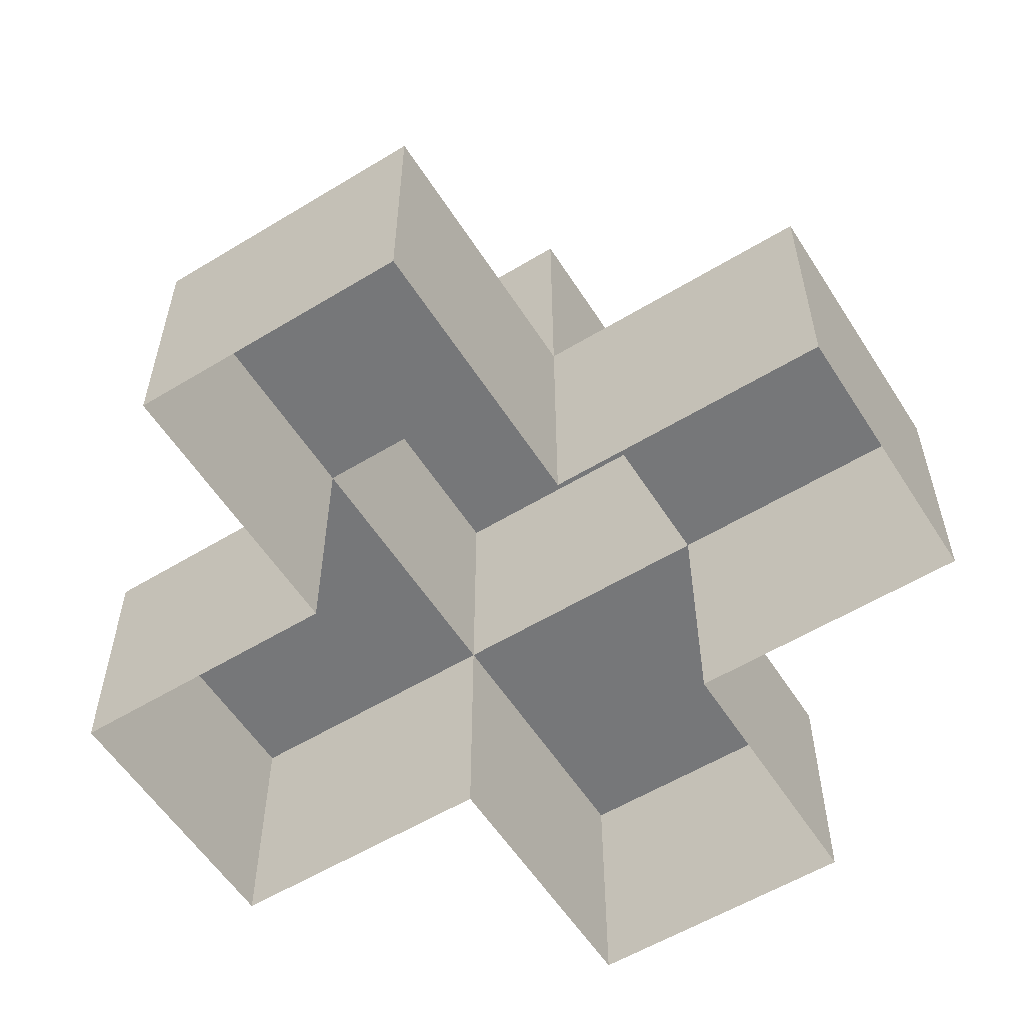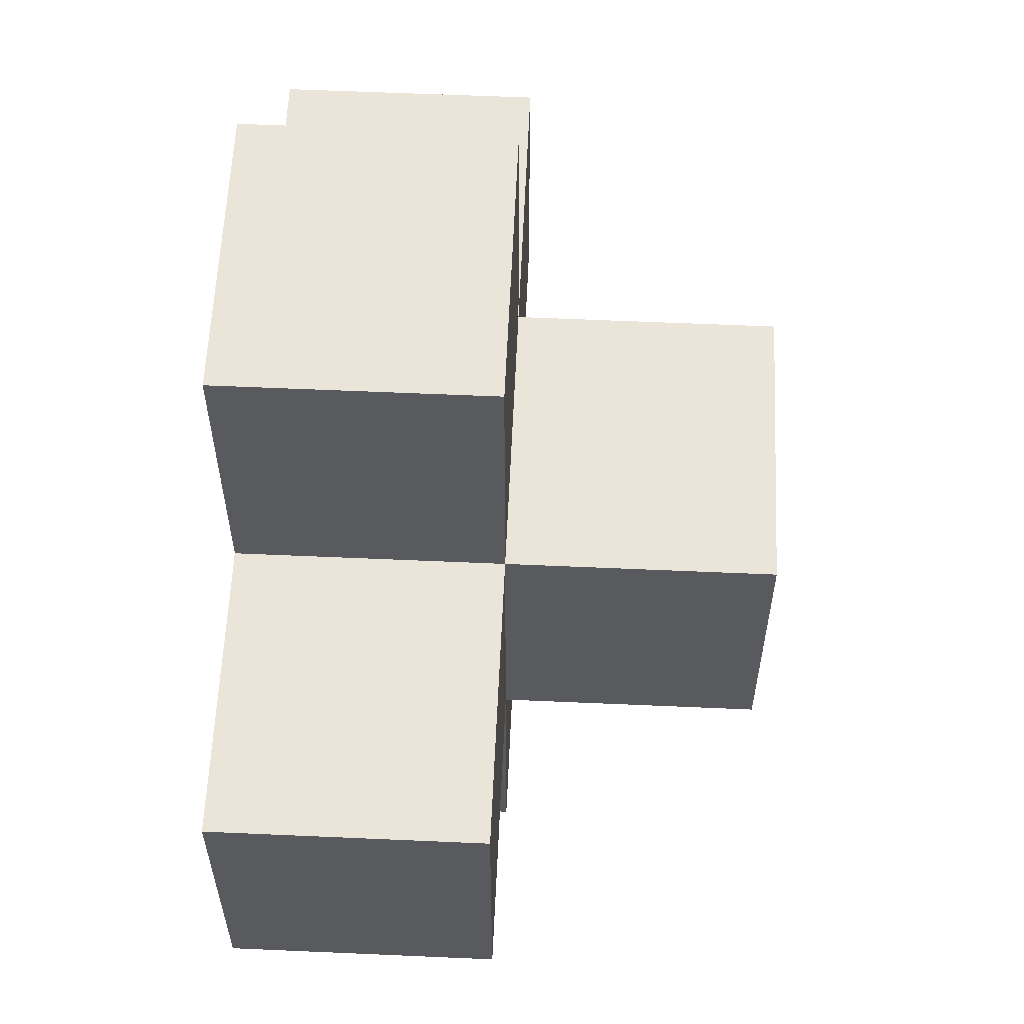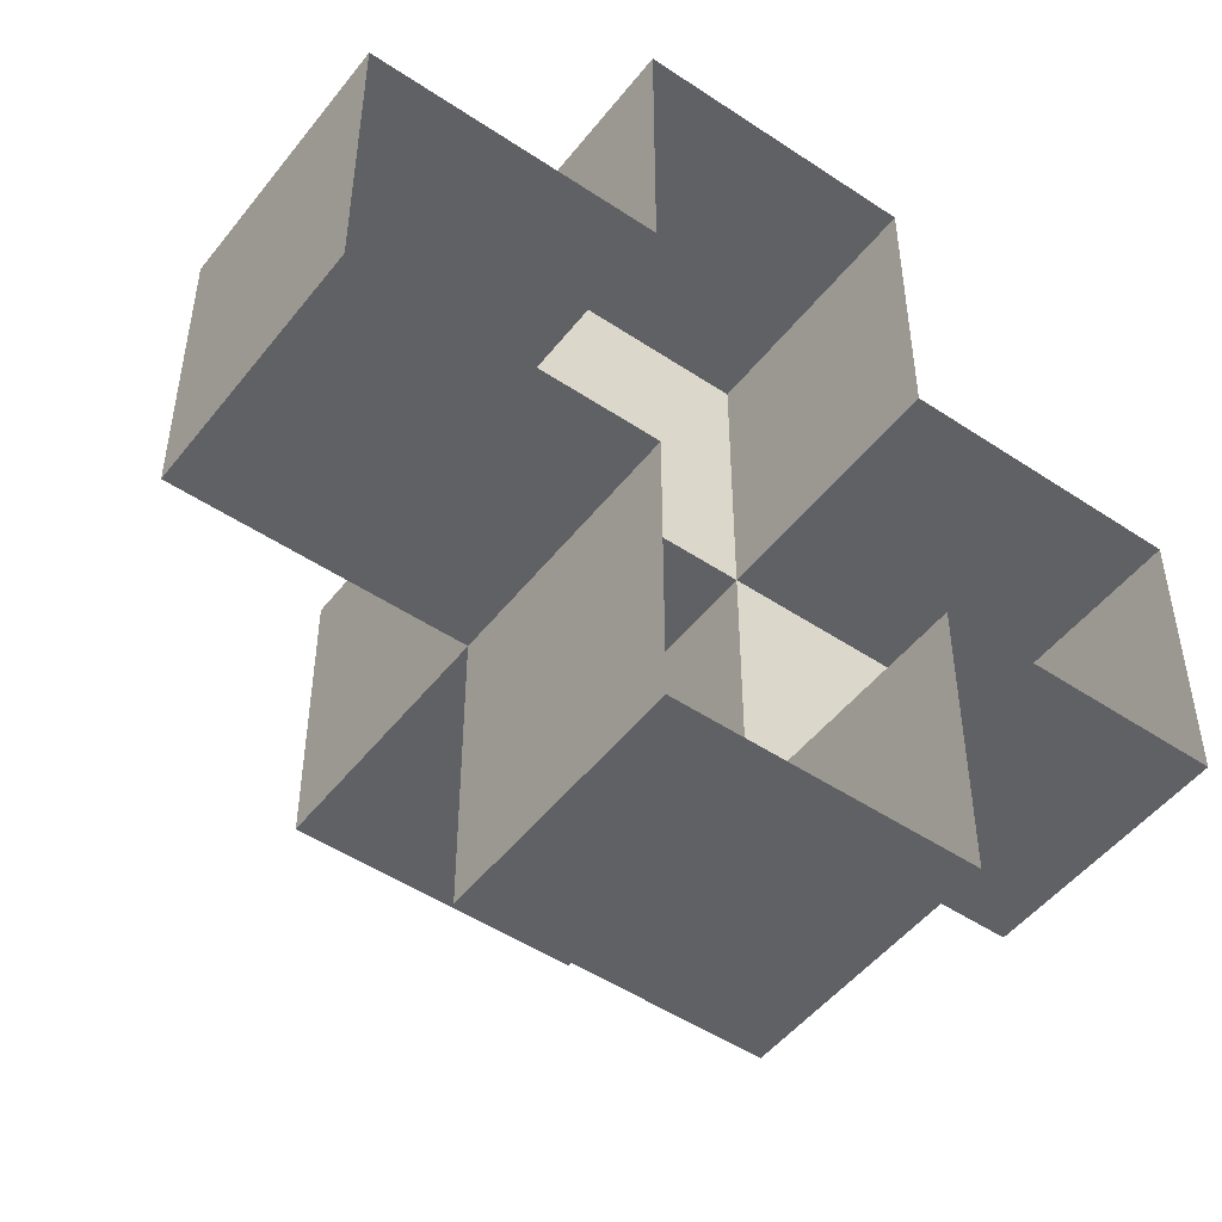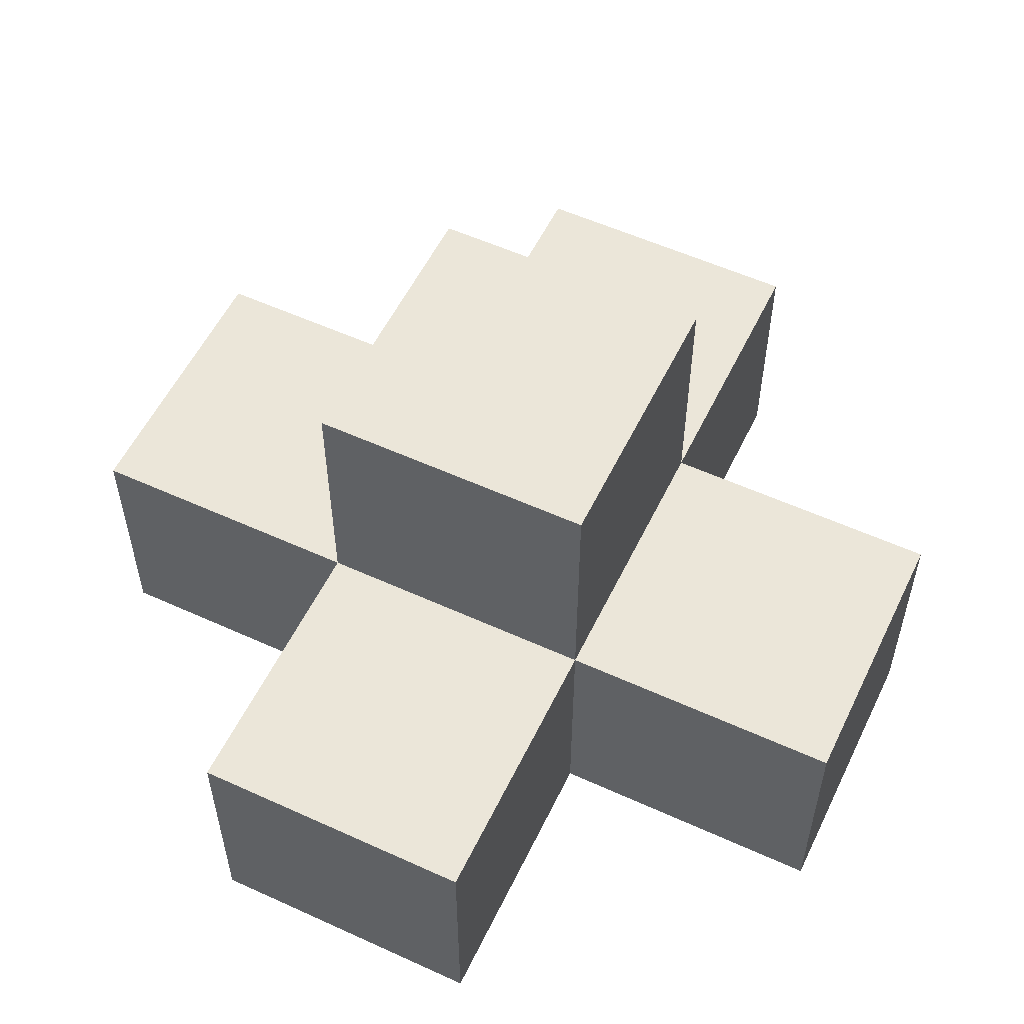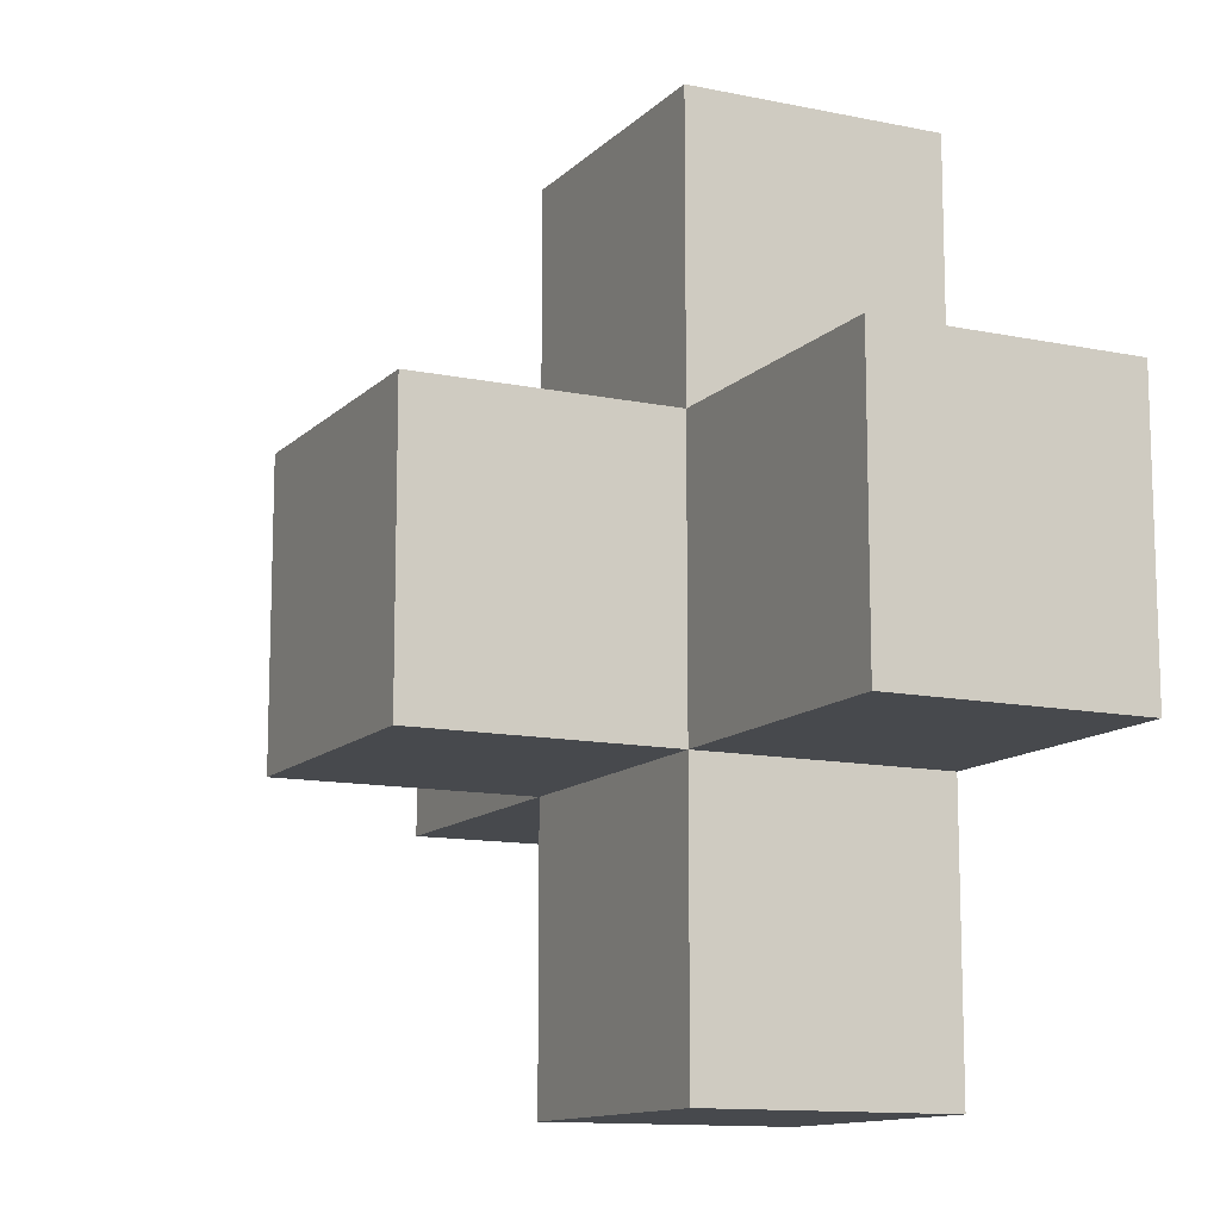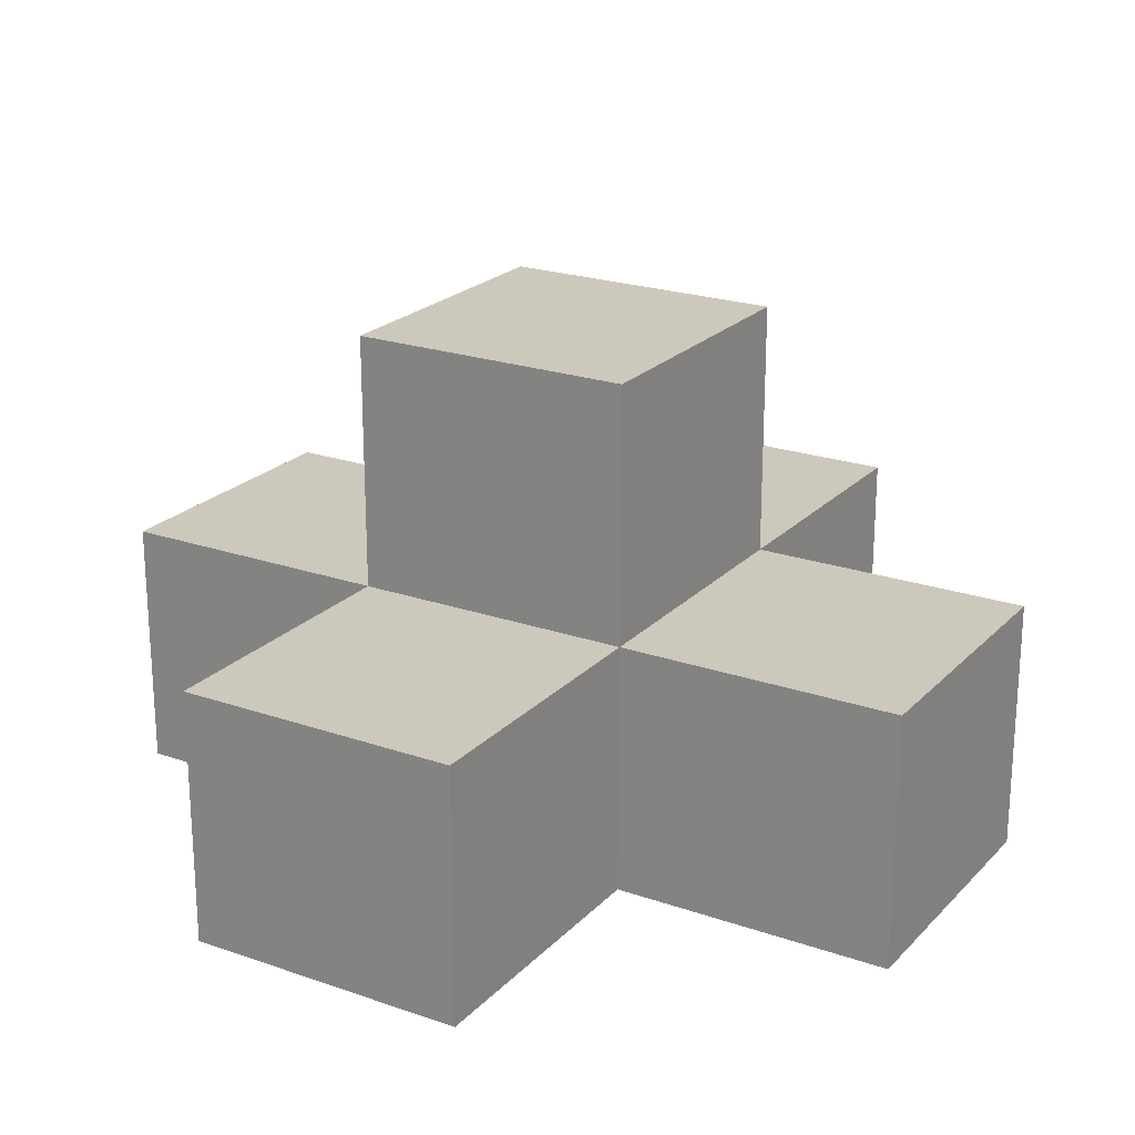
<metadata>
{"format":"obj","ext":"obj","renderer":"f3d","projection":"perspective","resolution":1024,"background":"white","views":[{"elev":-57.1,"azim":122.3,"up":"+Z"},{"elev":59.1,"azim":-87.4,"up":"+Y"},{"elev":-49.5,"azim":143.5,"up":"+Y"},{"elev":55.7,"azim":-64.4,"up":"+Z"},{"elev":-12.2,"azim":63.8,"up":"+Y"},{"elev":22.2,"azim":-58.9,"up":"+Z"}]}
</metadata>
<code>
g Winter_bush002
v -0.75 -0.75 2.693
v 0.75 0.75 2.693
v 0.75 -0.75 2.693
v -0.75 0.75 2.693
v -0.75 0.75 1.347
v 0.75 2.25 1.347
v 0.75 0.75 1.347
v -0.75 2.25 1.347
v -2.25 0.75 1.347
v -0.75 -0.75 1.347
v -2.25 -0.75 1.347
v -0.75 0.75 1.347
v 0.75 -0.75 1.347
v 2.25 0.75 1.347
v 2.25 -0.75 1.347
v 0.75 0.75 1.347
v -0.75 -2.25 1.347
v 0.75 -0.75 1.347
v 0.75 -2.25 1.347
v -0.75 -0.75 1.347
v 0.75 -0.75 2.693
v -0.75 -0.75 1.347
v -0.75 -0.75 2.693
v 0.75 -0.75 1.347
v -0.75 -0.75 1.347
v -2.25 -0.75 0.0002296
v -2.25 -0.75 1.347
v -0.75 -0.75 0.0002296
v 2.25 -0.75 1.347
v 0.75 -0.75 0.0002303
v 0.75 -0.75 1.347
v 2.25 -0.75 0.0002315
v 0.75 -2.25 0.0002307
v -0.75 -2.25 1.347
v 0.75 -2.25 1.347
v -0.75 -2.25 0.0002301
v -0.75 0.75 2.693
v -0.75 -0.75 1.347
v -0.75 0.75 1.347
v -0.75 -0.75 2.693
v 0.75 0.75 2.693
v 0.75 -0.75 1.347
v 0.75 -0.75 2.693
v 0.75 0.75 1.347
v -0.75 2.25 1.347
v -0.75 0.75 0.0002295
v -0.75 2.25 0.0002292
v -0.75 0.75 1.347
v 0.75 2.25 1.347
v 0.75 0.75 0.0002295
v 0.75 0.75 1.347
v 0.75 2.25 0.0002292
v -2.25 0.75 1.347
v -2.25 -0.75 0.0002296
v -2.25 0.75 0.0002289
v -2.25 -0.75 1.347
v 2.25 0.75 1.347
v 2.25 -0.75 0.0002315
v 2.25 -0.75 1.347
v 2.25 0.75 0.0002313
v -0.75 -2.25 0.0002301
v -0.75 -0.75 1.347
v -0.75 -2.25 1.347
v -0.75 -0.75 0.0002296
v 0.75 -0.75 1.347
v 0.75 -2.25 0.0002307
v 0.75 -2.25 1.347
v 0.75 -0.75 0.0002303
v 0.75 0.75 1.347
v -0.75 0.75 2.693
v -0.75 0.75 1.347
v 0.75 0.75 2.693
v 0.75 2.25 1.347
v -0.75 2.25 0.0002292
v 0.75 2.25 0.0002292
v -0.75 2.25 1.347
v -0.75 0.75 0.0002295
v -2.25 0.75 1.347
v -2.25 0.75 0.0002289
v -0.75 0.75 1.347
v 2.25 0.75 1.347
v 0.75 0.75 0.0002295
v 2.25 0.75 0.0002313
v 0.75 0.75 1.347
g Winter_bush002_0
f 3 2 1
f 4 1 2
f 7 6 5
f 8 5 6
f 11 10 9
f 12 9 10
f 15 14 13
f 16 13 14
f 19 18 17
f 20 17 18
f 23 22 21
f 24 21 22
f 27 26 25
f 28 25 26
f 31 30 29
f 32 29 30
f 35 34 33
f 36 33 34
f 39 38 37
f 40 37 38
f 43 42 41
f 44 41 42
f 47 46 45
f 48 45 46
f 51 50 49
f 52 49 50
f 55 54 53
f 56 53 54
f 59 58 57
f 60 57 58
f 63 62 61
f 64 61 62
f 67 66 65
f 68 65 66
f 71 70 69
f 72 69 70
f 75 74 73
f 76 73 74
f 79 78 77
f 80 77 78
f 83 82 81
f 84 81 82

</code>
